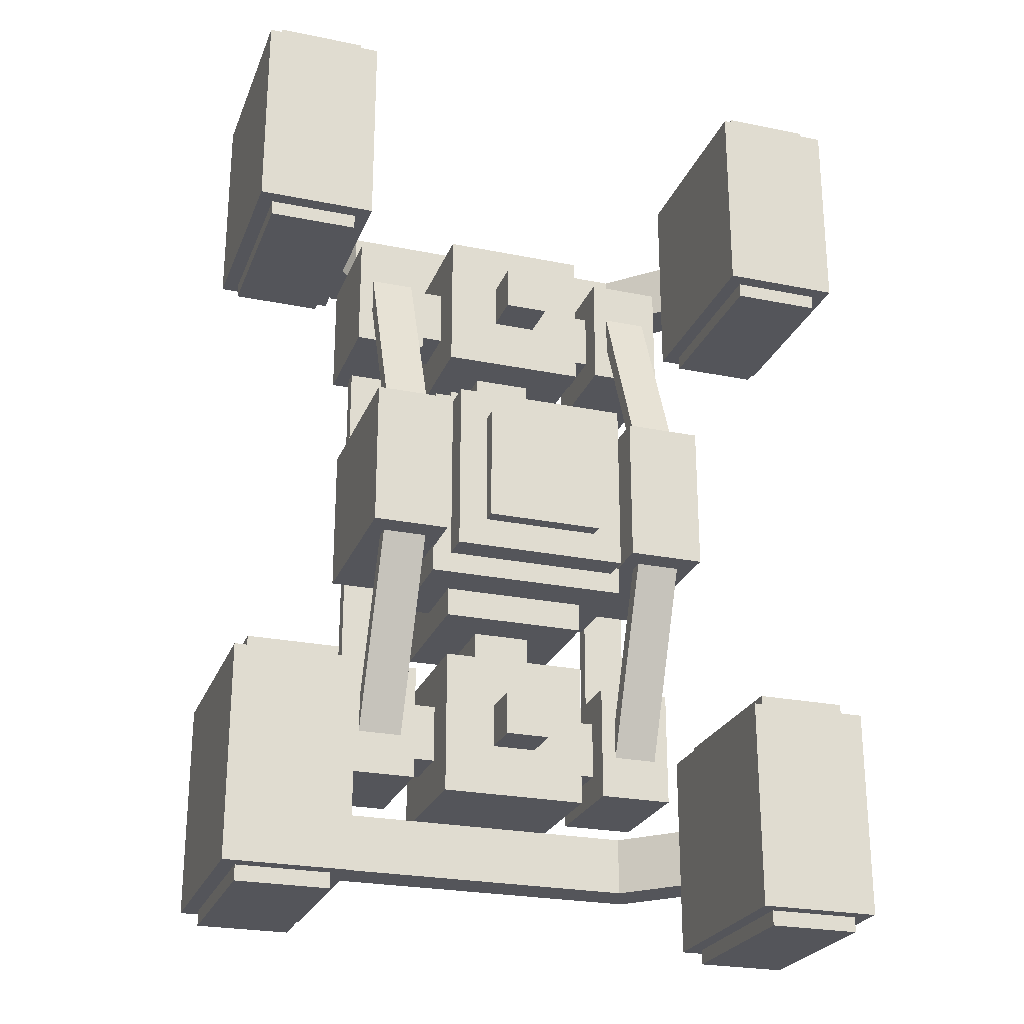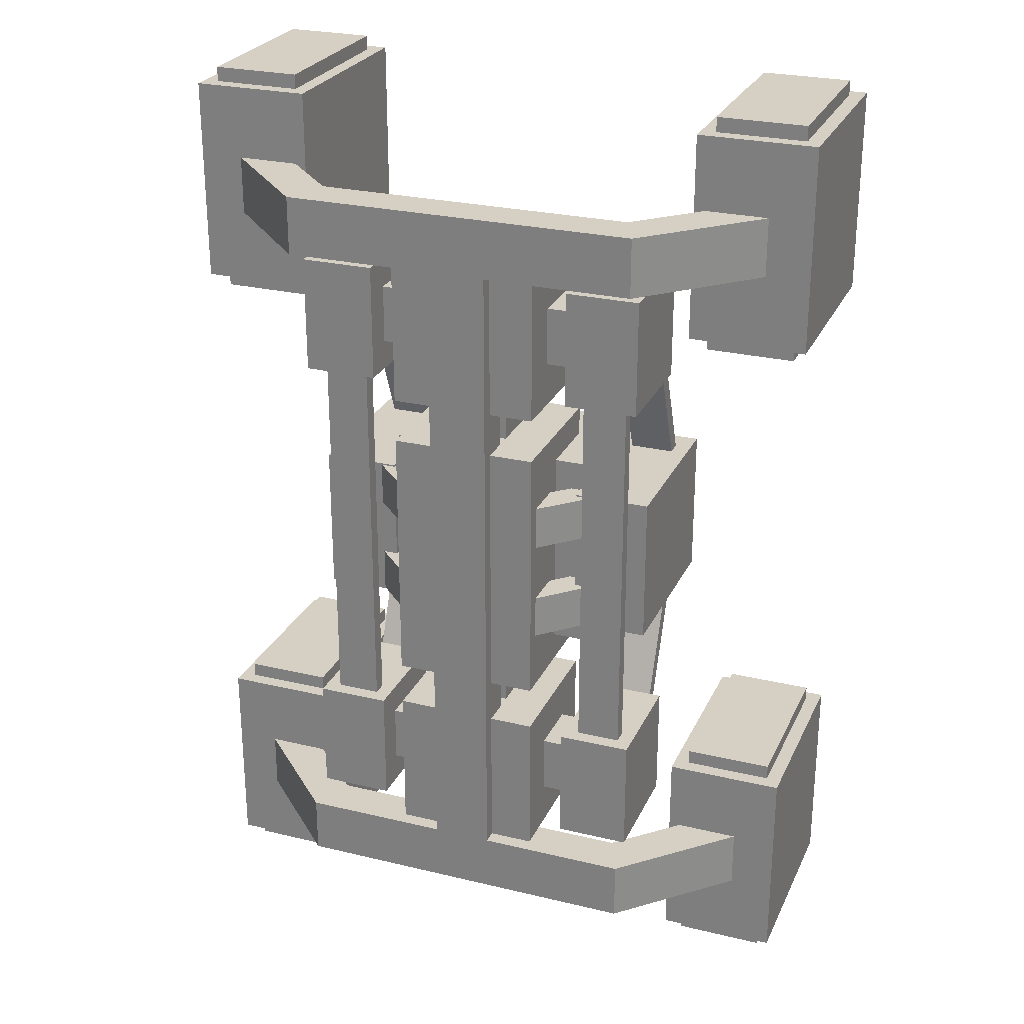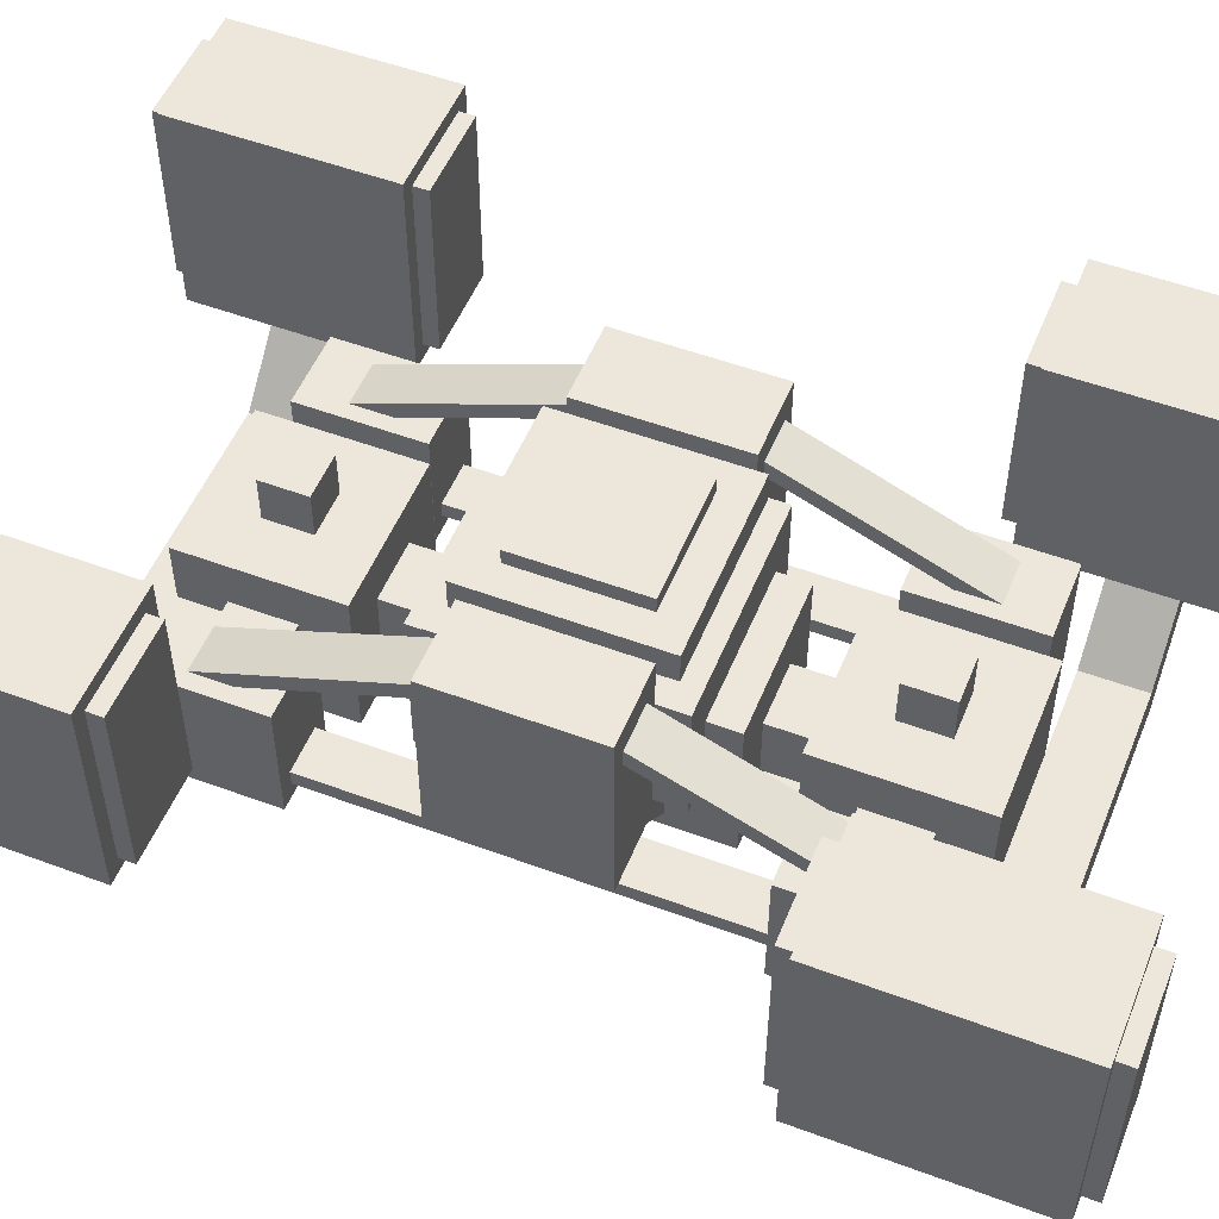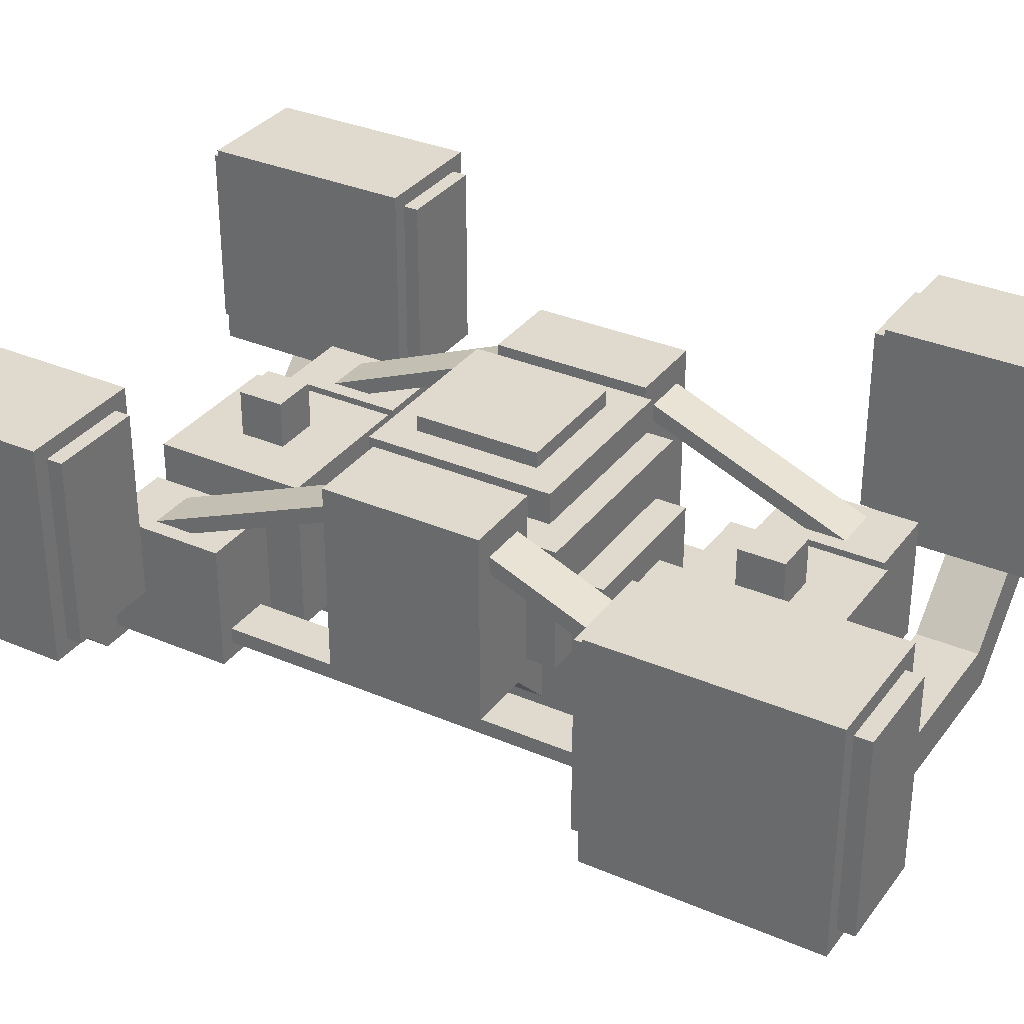
<metadata>
{"format":"obj","ext":"obj","renderer":"f3d","projection":"perspective","resolution":1024,"background":"white","views":[{"elev":-24.9,"azim":161.7,"up":"+Z"},{"elev":26.2,"azim":20.8,"up":"+Z"},{"elev":52.2,"azim":-68.1,"up":"+Y"},{"elev":32.9,"azim":-59.3,"up":"+Y"}]}
</metadata>
<code>
o cube.018
v 0.25 1.5 0.25
v 0.25 1.5 -0.25
v 0.25 1.25 0.25
v 0.25 1.25 -0.25
v -0.25 1.5 -0.25
v -0.25 1.5 0.25
v -0.25 1.25 -0.25
v -0.25 1.25 0.25
v 0.3125 1.062 0.5625
v 0.3125 1.062 -0.5625
v 0.3125 0.4375 0.5625
v 0.3125 0.4375 -0.5625
v -0.3125 1.062 -0.5625
v -0.3125 1.062 0.5625
v -0.3125 0.4375 -0.5625
v -0.3125 0.4375 0.5625
v 0.4375 1.25 0.4375
v 0.4375 1.25 -0.4375
v 0.4375 0.75 0.4375
v 0.4375 0.75 -0.4375
v -0.4375 1.25 -0.4375
v -0.4375 1.25 0.4375
v -0.4375 0.75 -0.4375
v -0.4375 0.75 0.4375
v 0.7562 1.444 0.3187
v 0.7562 1.444 -0.3187
v 0.7562 0.6813 0.3187
v 0.7562 0.6813 -0.3187
v 0.4313 1.444 -0.3187
v 0.4313 1.444 0.3187
v 0.4313 0.6813 -0.3187
v 0.4313 0.6813 0.3187
v -0.4313 1.444 0.3187
v -0.4313 1.444 -0.3187
v -0.4313 0.6813 0.3187
v -0.4313 0.6813 -0.3187
v -0.7562 1.444 -0.3187
v -0.7562 1.444 0.3187
v -0.7562 0.6813 -0.3187
v -0.7562 0.6813 0.3187
v -0.9375 1.625 -1
v -0.9375 1.625 -1.062
v -0.9375 0.875 -1
v -0.9375 0.875 -1.062
v -1.312 1.625 -1.062
v -1.312 1.625 -1
v -1.312 0.875 -1.062
v -1.312 0.875 -1
v -0.875 1.688 -1.062
v -0.875 1.688 -1.938
v -0.875 0.8125 -1.062
v -0.875 0.8125 -1.938
v -1.375 1.688 -1.938
v -1.375 1.688 -1.062
v -1.375 0.8125 -1.938
v -1.375 0.8125 -1.062
v -0.9375 1.625 -1.938
v -0.9375 1.625 -2
v -0.9375 0.875 -1.938
v -0.9375 0.875 -2
v -1.312 1.625 -2
v -1.312 1.625 -1.938
v -1.312 0.875 -2
v -1.312 0.875 -1.938
v -0.9375 1.625 1.062
v -0.9375 1.625 1
v -0.9375 0.875 1.062
v -0.9375 0.875 1
v -1.312 1.625 1
v -1.312 1.625 1.062
v -1.312 0.875 1
v -1.312 0.875 1.062
v -0.875 1.688 1.938
v -0.875 1.688 1.062
v -0.875 0.8125 1.938
v -0.875 0.8125 1.062
v -1.375 1.688 1.062
v -1.375 1.688 1.938
v -1.375 0.8125 1.062
v -1.375 0.8125 1.938
v -0.9375 1.625 2
v -0.9375 1.625 1.938
v -0.9375 0.875 2
v -0.9375 0.875 1.938
v -1.312 1.625 1.938
v -1.312 1.625 2
v -1.312 0.875 1.938
v -1.312 0.875 2
v 0.6875 1.336 -0.3173
v 0.6875 0.9777 -1.183
v 0.6875 1.279 -0.2933
v 0.6875 0.9199 -1.159
v 0.5 0.9777 -1.183
v 0.5 1.336 -0.3173
v 0.5 0.9199 -1.159
v 0.5 1.279 -0.2933
v 0.75 1 -0.8125
v 0.75 1 -1.312
v 0.75 0.5 -0.8125
v 0.75 0.5 -1.312
v 0.4375 1 -1.312
v 0.4375 1 -0.8125
v 0.4375 0.5 -1.312
v 0.4375 0.5 -0.8125
v 0.4375 0.875 -0.9375
v 0.4375 0.875 -1.188
v 0.4375 0.625 -0.9375
v 0.4375 0.625 -1.188
v -0.4375 0.875 -1.188
v -0.4375 0.875 -0.9375
v -0.4375 0.625 -1.188
v -0.4375 0.625 -0.9375
v 0.3125 1.062 -0.75
v 0.3125 1.062 -1.375
v 0.3125 0.4375 -0.75
v 0.3125 0.4375 -1.375
v -0.3125 1.062 -1.375
v -0.3125 1.062 -0.75
v -0.3125 0.4375 -1.375
v -0.3125 0.4375 -0.75
v 0.09375 1.25 -0.9688
v 0.09375 1.25 -1.156
v 0.09375 1.062 -0.9688
v 0.09375 1.062 -1.156
v -0.09375 1.25 -1.156
v -0.09375 1.25 -0.9688
v -0.09375 1.062 -1.156
v -0.09375 1.062 -0.9688
v -0.5 1.336 -0.3173
v -0.5 0.9777 -1.183
v -0.5 1.279 -0.2933
v -0.5 0.9199 -1.159
v -0.6875 0.9777 -1.183
v -0.6875 1.336 -0.3173
v -0.6875 0.9199 -1.159
v -0.6875 1.279 -0.2933
v -0.4375 1 -0.8125
v -0.4375 1 -1.312
v -0.4375 0.5 -0.8125
v -0.4375 0.5 -1.312
v -0.75 1 -1.312
v -0.75 1 -0.8125
v -0.75 0.5 -1.312
v -0.75 0.5 -0.8125
v 0.375 1.438 0.375
v 0.375 1.438 -0.375
v 0.375 1.312 0.375
v 0.375 1.312 -0.375
v -0.375 1.438 -0.375
v -0.375 1.438 0.375
v -0.375 1.312 -0.375
v -0.375 1.312 0.375
v 0.6875 0.9777 1.183
v 0.6875 1.336 0.3173
v 0.6875 0.9199 1.159
v 0.6875 1.279 0.2933
v 0.5 1.336 0.3173
v 0.5 0.9777 1.183
v 0.5 1.279 0.2933
v 0.5 0.9199 1.159
v 0.75 1 1.312
v 0.75 1 0.8125
v 0.75 0.5 1.312
v 0.75 0.5 0.8125
v 0.4375 1 0.8125
v 0.4375 1 1.312
v 0.4375 0.5 0.8125
v 0.4375 0.5 1.312
v 0.4375 0.875 1.188
v 0.4375 0.875 0.9375
v 0.4375 0.625 1.188
v 0.4375 0.625 0.9375
v -0.4375 0.875 0.9375
v -0.4375 0.875 1.188
v -0.4375 0.625 0.9375
v -0.4375 0.625 1.188
v 0.3125 1.062 1.375
v 0.3125 1.062 0.75
v 0.3125 0.4375 1.375
v 0.3125 0.4375 0.75
v -0.3125 1.062 0.75
v -0.3125 1.062 1.375
v -0.3125 0.4375 0.75
v -0.3125 0.4375 1.375
v 0.09375 1.25 1.156
v 0.09375 1.25 0.9688
v 0.09375 1.062 1.156
v 0.09375 1.062 0.9688
v -0.09375 1.25 0.9688
v -0.09375 1.25 1.156
v -0.09375 1.062 0.9688
v -0.09375 1.062 1.156
v -0.5 0.9777 1.183
v -0.5 1.336 0.3173
v -0.5 0.9199 1.159
v -0.5 1.279 0.2933
v -0.6875 1.336 0.3173
v -0.6875 0.9777 1.183
v -0.6875 1.279 0.2933
v -0.6875 0.9199 1.159
v -0.4375 1 1.312
v -0.4375 1 0.8125
v -0.4375 0.5 1.312
v -0.4375 0.5 0.8125
v -0.75 1 0.8125
v -0.75 1 1.312
v -0.75 0.5 0.8125
v -0.75 0.5 1.312
v 0.125 0.875 0.5625
v -0.125 0.875 0.5625
v 0.125 0.625 0.5625
v -0.125 0.625 0.5625
v -0.125 0.875 0.75
v 0.125 0.875 0.75
v -0.125 0.625 0.75
v 0.125 0.625 0.75
v 0.125 0.875 -0.75
v -0.125 0.875 -0.75
v 0.125 0.625 -0.75
v -0.125 0.625 -0.75
v -0.125 0.875 -0.5625
v 0.125 0.875 -0.5625
v -0.125 0.625 -0.5625
v 0.125 0.625 -0.5625
v 1.312 1.625 1.062
v 1.312 1.625 1
v 1.312 0.875 1.062
v 1.312 0.875 1
v 0.9375 1.625 1
v 0.9375 1.625 1.062
v 0.9375 0.875 1
v 0.9375 0.875 1.062
v 1.375 1.688 1.938
v 1.375 1.688 1.062
v 1.375 0.8125 1.938
v 1.375 0.8125 1.062
v 0.875 1.688 1.062
v 0.875 1.688 1.938
v 0.875 0.8125 1.062
v 0.875 0.8125 1.938
v 1.312 1.625 2
v 1.312 1.625 1.938
v 1.312 0.875 2
v 1.312 0.875 1.938
v 0.9375 1.625 1.938
v 0.9375 1.625 2
v 0.9375 0.875 1.938
v 0.9375 0.875 2
v 1.375 1.688 -1.062
v 1.375 1.688 -1.938
v 1.375 0.8125 -1.062
v 1.375 0.8125 -1.938
v 0.875 1.688 -1.938
v 0.875 1.688 -1.062
v 0.875 0.8125 -1.938
v 0.875 0.8125 -1.062
v 1.312 1.625 -1
v 1.312 1.625 -1.062
v 1.312 0.875 -1
v 1.312 0.875 -1.062
v 0.9375 1.625 -1.062
v 0.9375 1.625 -1
v 0.9375 0.875 -1.062
v 0.9375 0.875 -1
v 1.312 1.625 -1.938
v 1.312 1.625 -2
v 1.312 0.875 -1.938
v 1.312 0.875 -2
v 0.9375 1.625 -2
v 0.9375 1.625 -1.938
v 0.9375 0.875 -2
v 0.9375 0.875 -1.938
v 0.125 0.5625 1.375
v 0.125 0.5625 -1.375
v 0.125 0.375 1.375
v 0.125 0.375 -1.375
v -0.125 0.5625 -1.375
v -0.125 0.5625 1.375
v -0.125 0.375 -1.375
v -0.125 0.375 1.375
v -0.5 0.625 0.8125
v -0.5 0.625 -0.8125
v -0.5 0.5625 0.8125
v -0.5 0.5625 -0.8125
v -0.6875 0.625 -0.8125
v -0.6875 0.625 0.8125
v -0.6875 0.5625 -0.8125
v -0.6875 0.5625 0.8125
v 0.6875 0.625 0.8125
v 0.6875 0.625 -0.8125
v 0.6875 0.5625 0.8125
v 0.6875 0.5625 -0.8125
v 0.5 0.625 -0.8125
v 0.5 0.625 0.8125
v 0.5 0.5625 -0.8125
v 0.5 0.5625 0.8125
v -0.2241 0.5884 0.3125
v -0.2241 0.5884 0.125
v -0.3125 0.5 0.3125
v -0.3125 0.5 0.125
v -0.4451 0.8094 0.125
v -0.4451 0.8094 0.3125
v -0.5335 0.721 0.125
v -0.5335 0.721 0.3125
v -0.2241 0.5884 -0.125
v -0.2241 0.5884 -0.3125
v -0.3125 0.5 -0.125
v -0.3125 0.5 -0.3125
v -0.4451 0.8094 -0.3125
v -0.4451 0.8094 -0.125
v -0.5335 0.721 -0.3125
v -0.5335 0.721 -0.125
v 0.4451 0.8094 -0.125
v 0.4451 0.8094 -0.3125
v 0.5335 0.721 -0.125
v 0.5335 0.721 -0.3125
v 0.2241 0.5884 -0.3125
v 0.2241 0.5884 -0.125
v 0.3125 0.5 -0.3125
v 0.3125 0.5 -0.125
v 0.4451 0.8094 0.3125
v 0.4451 0.8094 0.125
v 0.5335 0.721 0.3125
v 0.5335 0.721 0.125
v 0.2241 0.5884 0.125
v 0.2241 0.5884 0.3125
v 0.3125 0.5 0.125
v 0.3125 0.5 0.3125
v 0.7508 0.375 1.375
v -0 0.375 1.625
v -0 0.375 1.375
v -0.6731 0.5625 1.625
v -0.7508 0.375 1.625
v 0.6731 0.5625 1.375
v -0 0.5625 1.375
v -0 0.5625 1.625
v 0.6731 0.5625 1.625
v -0.6731 0.5625 1.375
v -0.7508 0.375 1.375
v 0.7508 0.375 1.625
v -0.7508 0.375 1.375
v -1.282 0.9059 1.625
v -1.282 0.9059 1.375
v -0.6731 0.5625 1.375
v -1.149 1.038 1.625
v -0.6731 0.5625 1.625
v -0.7508 0.375 1.625
v -1.149 1.038 1.375
v 1.282 0.9059 1.625
v 0.6731 0.5625 1.625
v 0.7508 0.375 1.625
v 1.149 1.038 1.375
v 1.149 1.038 1.625
v 0.6731 0.5625 1.375
v 1.282 0.9059 1.375
v 0.7508 0.375 1.375
v 0.7508 0.375 -1.625
v 0 0.375 -1.375
v 0 0.375 -1.625
v -0.6731 0.5625 -1.375
v -0.7508 0.375 -1.375
v 0.6731 0.5625 -1.625
v 0 0.5625 -1.625
v 0 0.5625 -1.375
v 0.6731 0.5625 -1.375
v -0.6731 0.5625 -1.625
v -0.7508 0.375 -1.625
v 0.7508 0.375 -1.375
v -0.7508 0.375 -1.625
v -1.282 0.9059 -1.375
v -1.282 0.9059 -1.625
v -0.6731 0.5625 -1.625
v -1.149 1.038 -1.375
v -0.6731 0.5625 -1.375
v -0.7508 0.375 -1.375
v -1.149 1.038 -1.625
v 1.282 0.9059 -1.375
v 0.6731 0.5625 -1.375
v 0.7508 0.375 -1.375
v 1.149 1.038 -1.625
v 1.149 1.038 -1.375
v 0.6731 0.5625 -1.625
v 1.282 0.9059 -1.625
v 0.7508 0.375 -1.625
f 4 7 5 2
f 3 4 2 1
f 8 3 1 6
f 7 8 6 5
f 6 1 2 5
f 7 4 3 8
f 148 151 149 146
f 147 148 146 145
f 152 147 145 150
f 151 152 150 149
f 150 145 146 149
f 151 148 147 152
f 12 15 13 10
f 11 12 10 9
f 16 11 9 14
f 15 16 14 13
f 14 9 10 13
f 15 12 11 16
f 20 23 21 18
f 19 20 18 17
f 24 19 17 22
f 23 24 22 21
f 22 17 18 21
f 23 20 19 24
f 103 104 102 101
f 116 119 117 114
f 115 116 114 113
f 120 115 113 118
f 119 120 118 117
f 118 113 114 117
f 119 116 115 120
f 139 140 138 137
f 167 168 166 165
f 180 183 181 178
f 179 180 178 177
f 184 179 177 182
f 183 184 182 181
f 182 177 178 181
f 183 180 179 184
f 203 204 202 201
f 300 303 301 298
f 299 300 298 297
f 304 299 297 302
f 303 304 302 301
f 302 297 298 301
f 303 300 299 304
f 308 311 309 306
f 307 308 306 305
f 312 307 305 310
f 311 312 310 309
f 310 305 306 309
f 311 308 307 312
f 316 319 317 314
f 315 316 314 313
f 320 315 313 318
f 319 320 318 317
f 318 313 314 317
f 319 316 315 320
f 324 327 325 322
f 323 324 322 321
f 328 323 321 326
f 327 328 326 325
f 326 321 322 325
f 327 324 323 328
f 28 31 29 26
f 27 28 26 25
f 32 27 25 30
f 31 32 30 29
f 30 25 26 29
f 31 28 27 32
f 36 39 37 34
f 35 36 34 33
f 40 35 33 38
f 39 40 38 37
f 38 33 34 37
f 39 36 35 40
f 100 103 101 98
f 99 100 98 97
f 104 99 97 102
f 102 97 98 101
f 103 100 99 104
f 140 143 141 138
f 144 139 137 142
f 143 144 142 141
f 142 137 138 141
f 143 140 139 144
f 164 167 165 162
f 163 164 162 161
f 168 163 161 166
f 166 161 162 165
f 167 164 163 168
f 204 207 205 202
f 208 203 201 206
f 207 208 206 205
f 206 201 202 205
f 207 204 203 208
f 44 47 45 42
f 43 44 42 41
f 48 43 41 46
f 47 48 46 45
f 46 41 42 45
f 47 44 43 48
f 52 55 53 50
f 51 52 50 49
f 56 51 49 54
f 55 56 54 53
f 54 49 50 53
f 55 52 51 56
f 60 63 61 58
f 59 60 58 57
f 64 59 57 62
f 63 64 62 61
f 62 57 58 61
f 63 60 59 64
f 68 71 69 66
f 67 68 66 65
f 72 67 65 70
f 71 72 70 69
f 70 65 66 69
f 71 68 67 72
f 76 79 77 74
f 75 76 74 73
f 80 75 73 78
f 79 80 78 77
f 78 73 74 77
f 79 76 75 80
f 84 87 85 82
f 83 84 82 81
f 88 83 81 86
f 87 88 86 85
f 86 81 82 85
f 87 84 83 88
f 228 231 229 226
f 227 228 226 225
f 232 227 225 230
f 231 232 230 229
f 230 225 226 229
f 231 228 227 232
f 236 239 237 234
f 235 236 234 233
f 240 235 233 238
f 239 240 238 237
f 238 233 234 237
f 239 236 235 240
f 244 247 245 242
f 243 244 242 241
f 248 243 241 246
f 247 248 246 245
f 246 241 242 245
f 247 244 243 248
f 252 255 253 250
f 251 252 250 249
f 256 251 249 254
f 255 256 254 253
f 254 249 250 253
f 255 252 251 256
f 260 263 261 258
f 259 260 258 257
f 264 259 257 262
f 263 264 262 261
f 262 257 258 261
f 263 260 259 264
f 268 271 269 266
f 267 268 266 265
f 272 267 265 270
f 271 272 270 269
f 270 265 266 269
f 271 268 267 272
f 92 95 93 90
f 91 92 90 89
f 96 91 89 94
f 95 96 94 93
f 94 89 90 93
f 95 92 91 96
f 132 135 133 130
f 131 132 130 129
f 136 131 129 134
f 135 136 134 133
f 134 129 130 133
f 135 132 131 136
f 156 159 157 154
f 155 156 154 153
f 160 155 153 158
f 159 160 158 157
f 158 153 154 157
f 159 156 155 160
f 196 199 197 194
f 195 196 194 193
f 200 195 193 198
f 199 200 198 197
f 198 193 194 197
f 199 196 195 200
f 284 287 285 282
f 283 284 282 281
f 288 283 281 286
f 287 288 286 285
f 286 281 282 285
f 287 284 283 288
f 292 295 293 290
f 291 292 290 289
f 296 291 289 294
f 295 296 294 293
f 294 289 290 293
f 295 292 291 296
f 108 111 109 106
f 107 108 106 105
f 112 107 105 110
f 111 112 110 109
f 110 105 106 109
f 111 108 107 112
f 172 175 173 170
f 171 172 170 169
f 176 171 169 174
f 175 176 174 173
f 174 169 170 173
f 175 172 171 176
f 212 215 213 210
f 211 212 210 209
f 216 211 209 214
f 215 216 214 213
f 214 209 210 213
f 215 212 211 216
f 220 223 221 218
f 219 220 218 217
f 224 219 217 222
f 223 224 222 221
f 222 217 218 221
f 223 220 219 224
f 124 127 125 122
f 123 124 122 121
f 128 123 121 126
f 127 128 126 125
f 126 121 122 125
f 127 124 123 128
f 188 191 189 186
f 187 188 186 185
f 192 187 185 190
f 191 192 190 189
f 190 185 186 189
f 191 188 187 192
f 276 279 277 274
f 275 276 274 273
f 280 275 273 278
f 279 280 278 277
f 278 273 274 277
f 279 276 275 280
f 329 330 331
f 330 332 333
f 331 334 329
f 335 332 336
f 334 336 337
f 338 331 339
f 337 330 340
f 331 333 339
f 329 340 330
f 330 336 332
f 331 335 334
f 335 338 332
f 334 335 336
f 338 335 331
f 337 336 330
f 331 330 333
f 341 342 343
f 343 344 341
f 344 345 346
f 346 342 347
f 341 347 342
f 343 348 344
f 344 348 345
f 346 345 342
f 349 350 351
f 352 350 353
f 354 355 356
f 355 351 356
f 349 353 350
f 352 354 350
f 354 352 355
f 355 349 351
f 357 358 359
f 358 360 361
f 359 362 357
f 363 360 364
f 362 364 365
f 366 359 367
f 365 358 368
f 359 361 367
f 357 368 358
f 358 364 360
f 359 363 362
f 363 366 360
f 362 363 364
f 366 363 359
f 365 364 358
f 359 358 361
f 369 370 371
f 371 372 369
f 372 373 374
f 374 370 375
f 369 375 370
f 371 376 372
f 372 376 373
f 374 373 370
f 377 378 379
f 380 378 381
f 382 383 384
f 383 379 384
f 377 381 378
f 380 382 378
f 382 380 383
f 383 377 379

</code>
